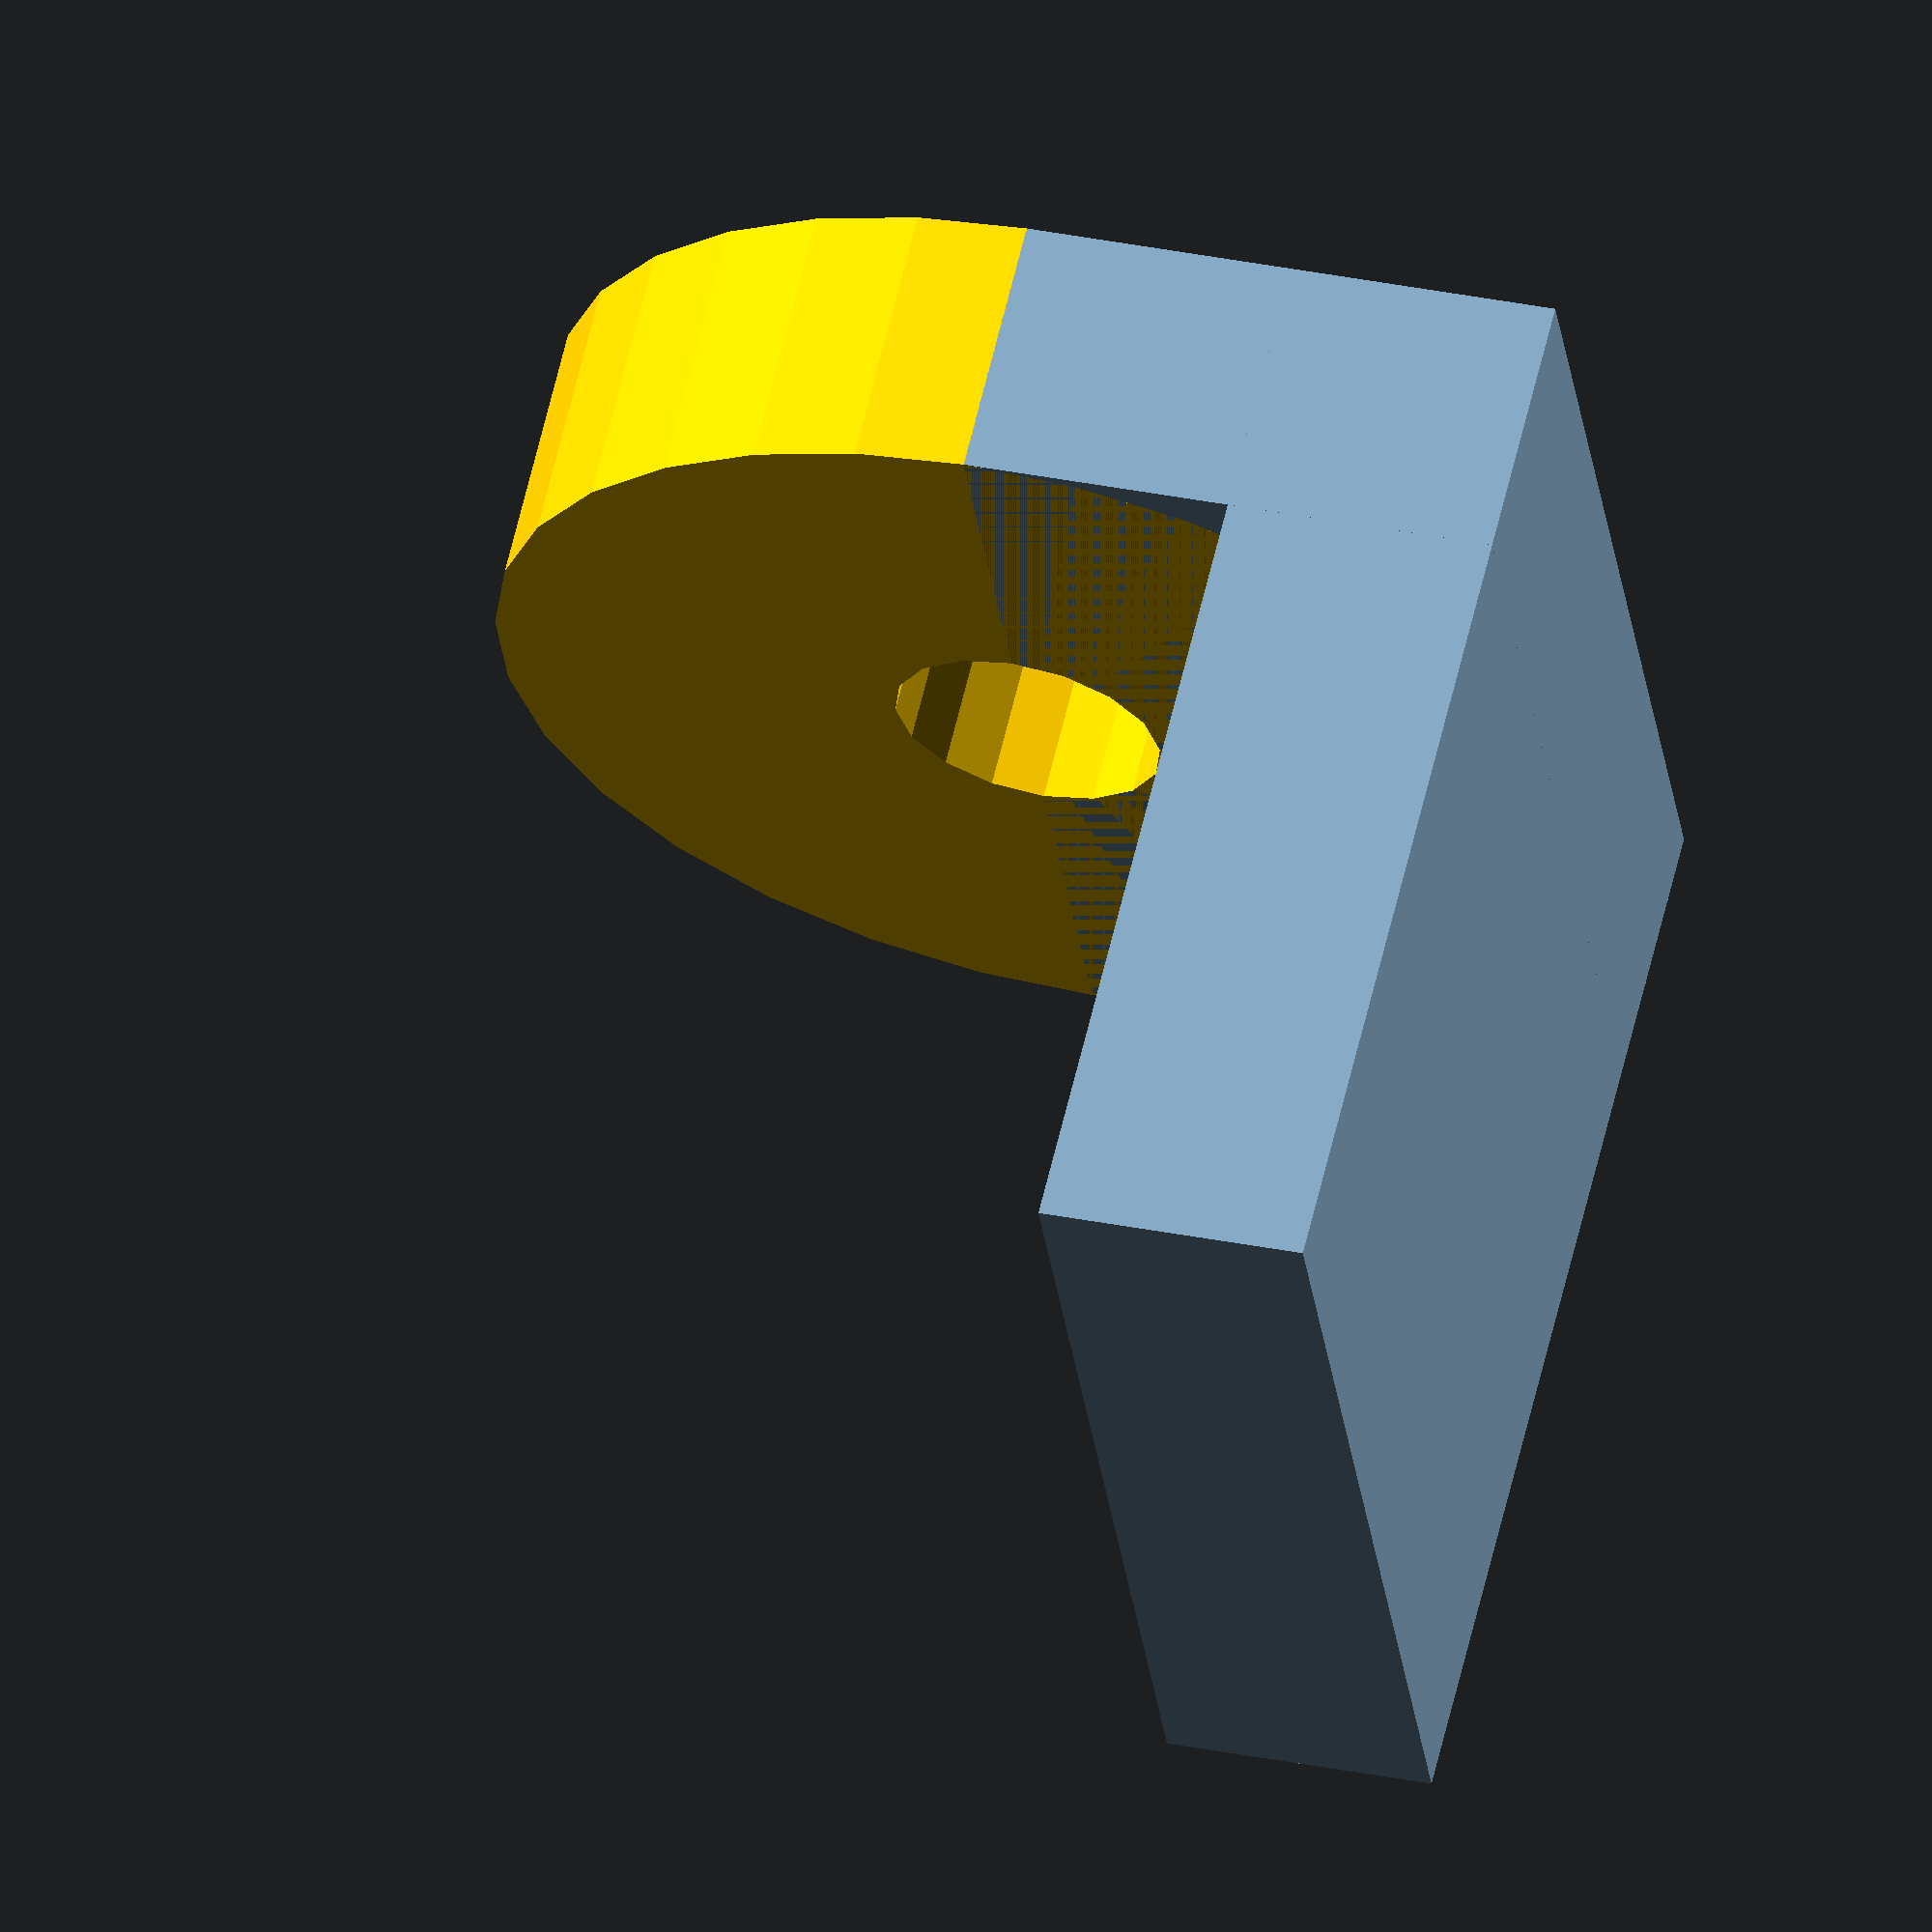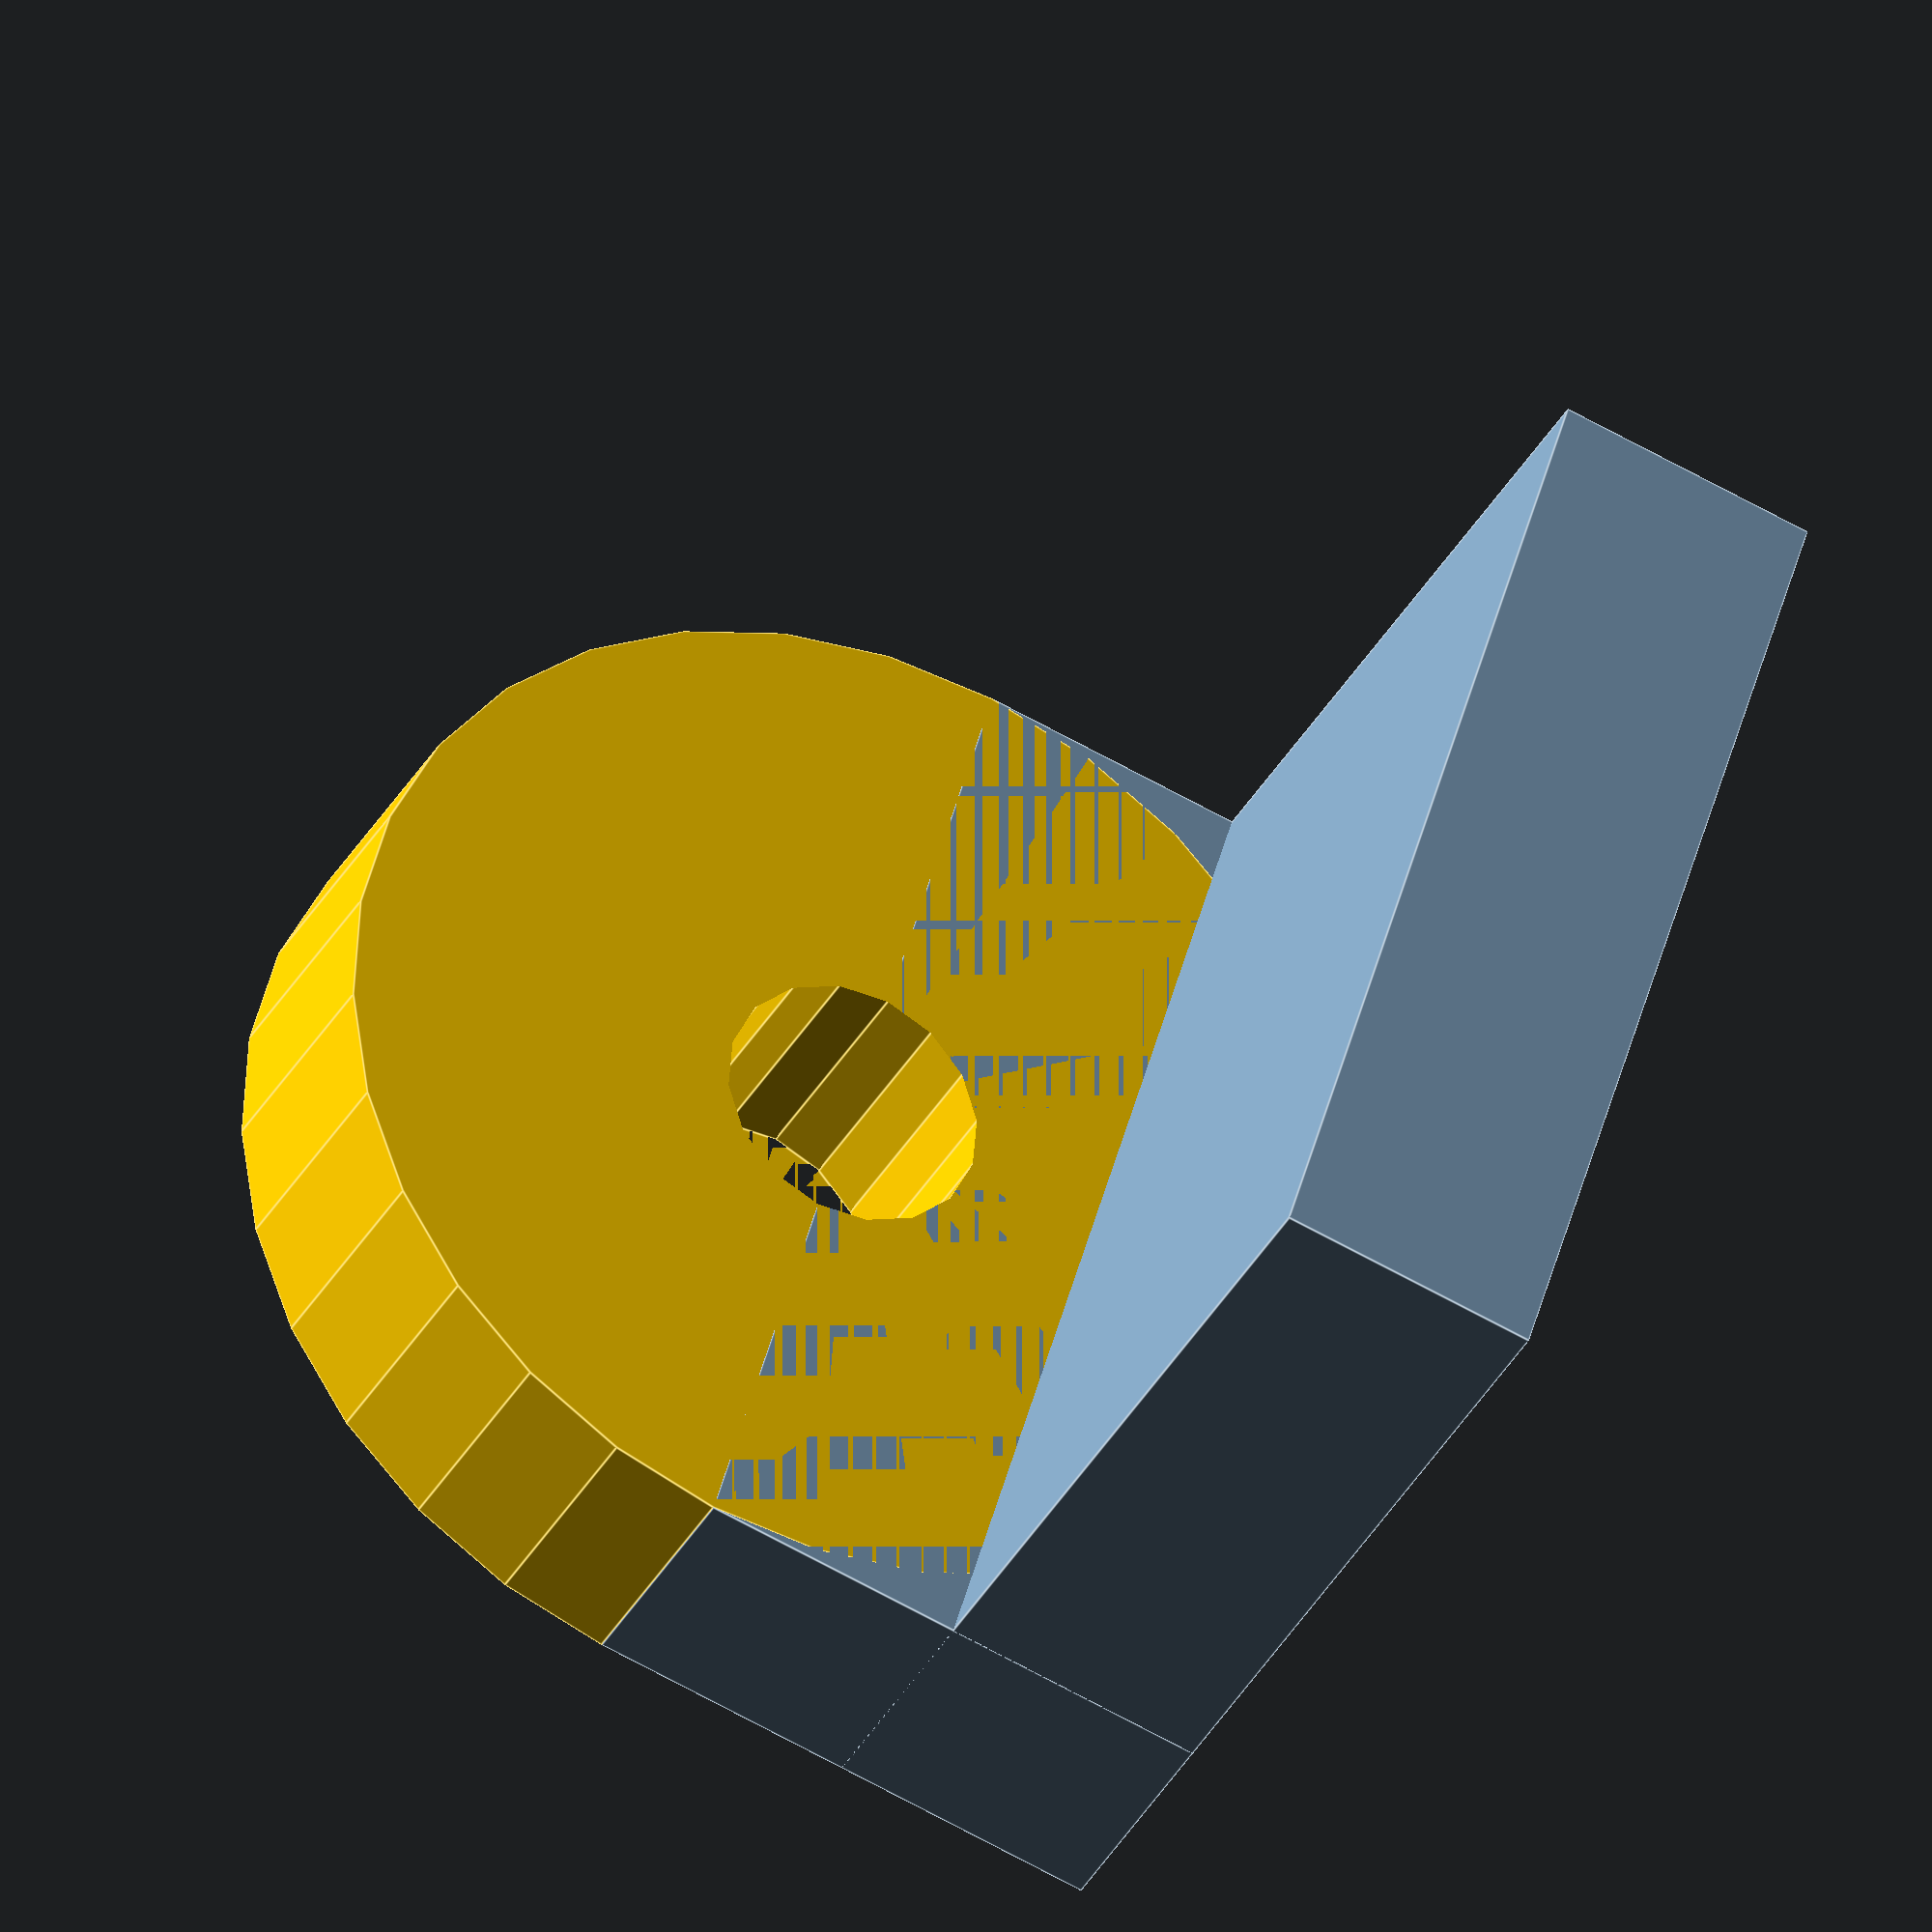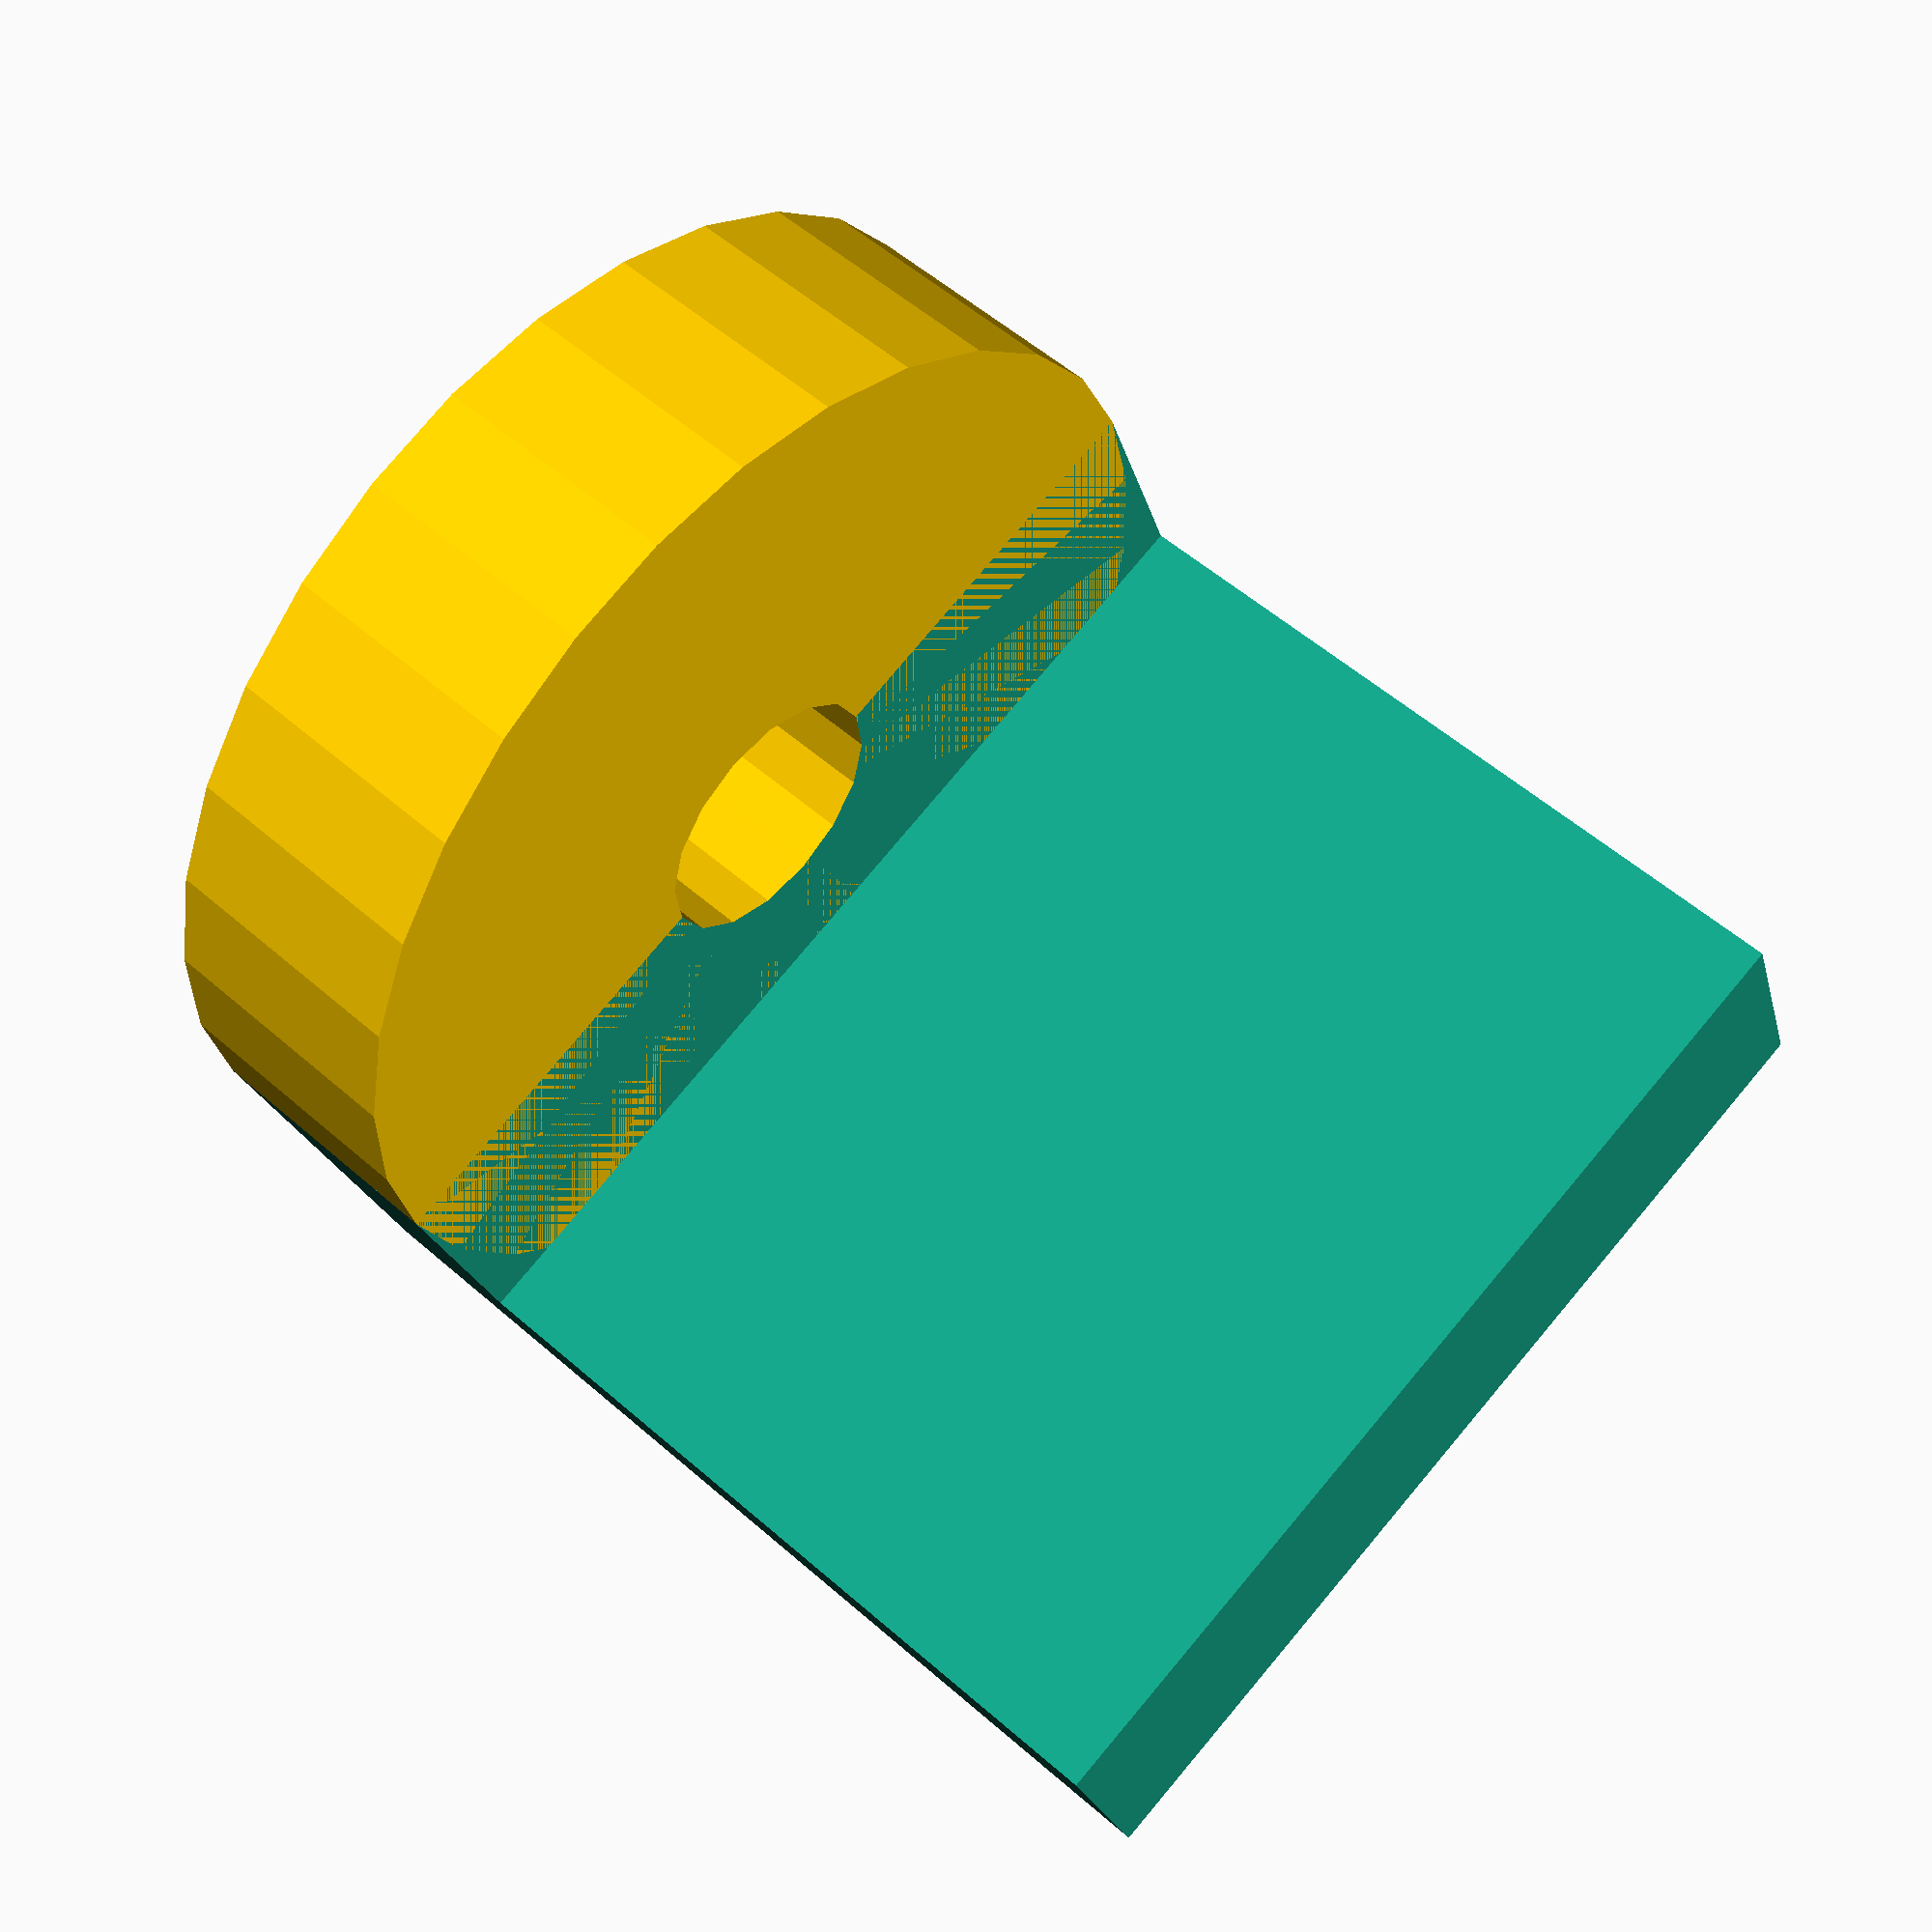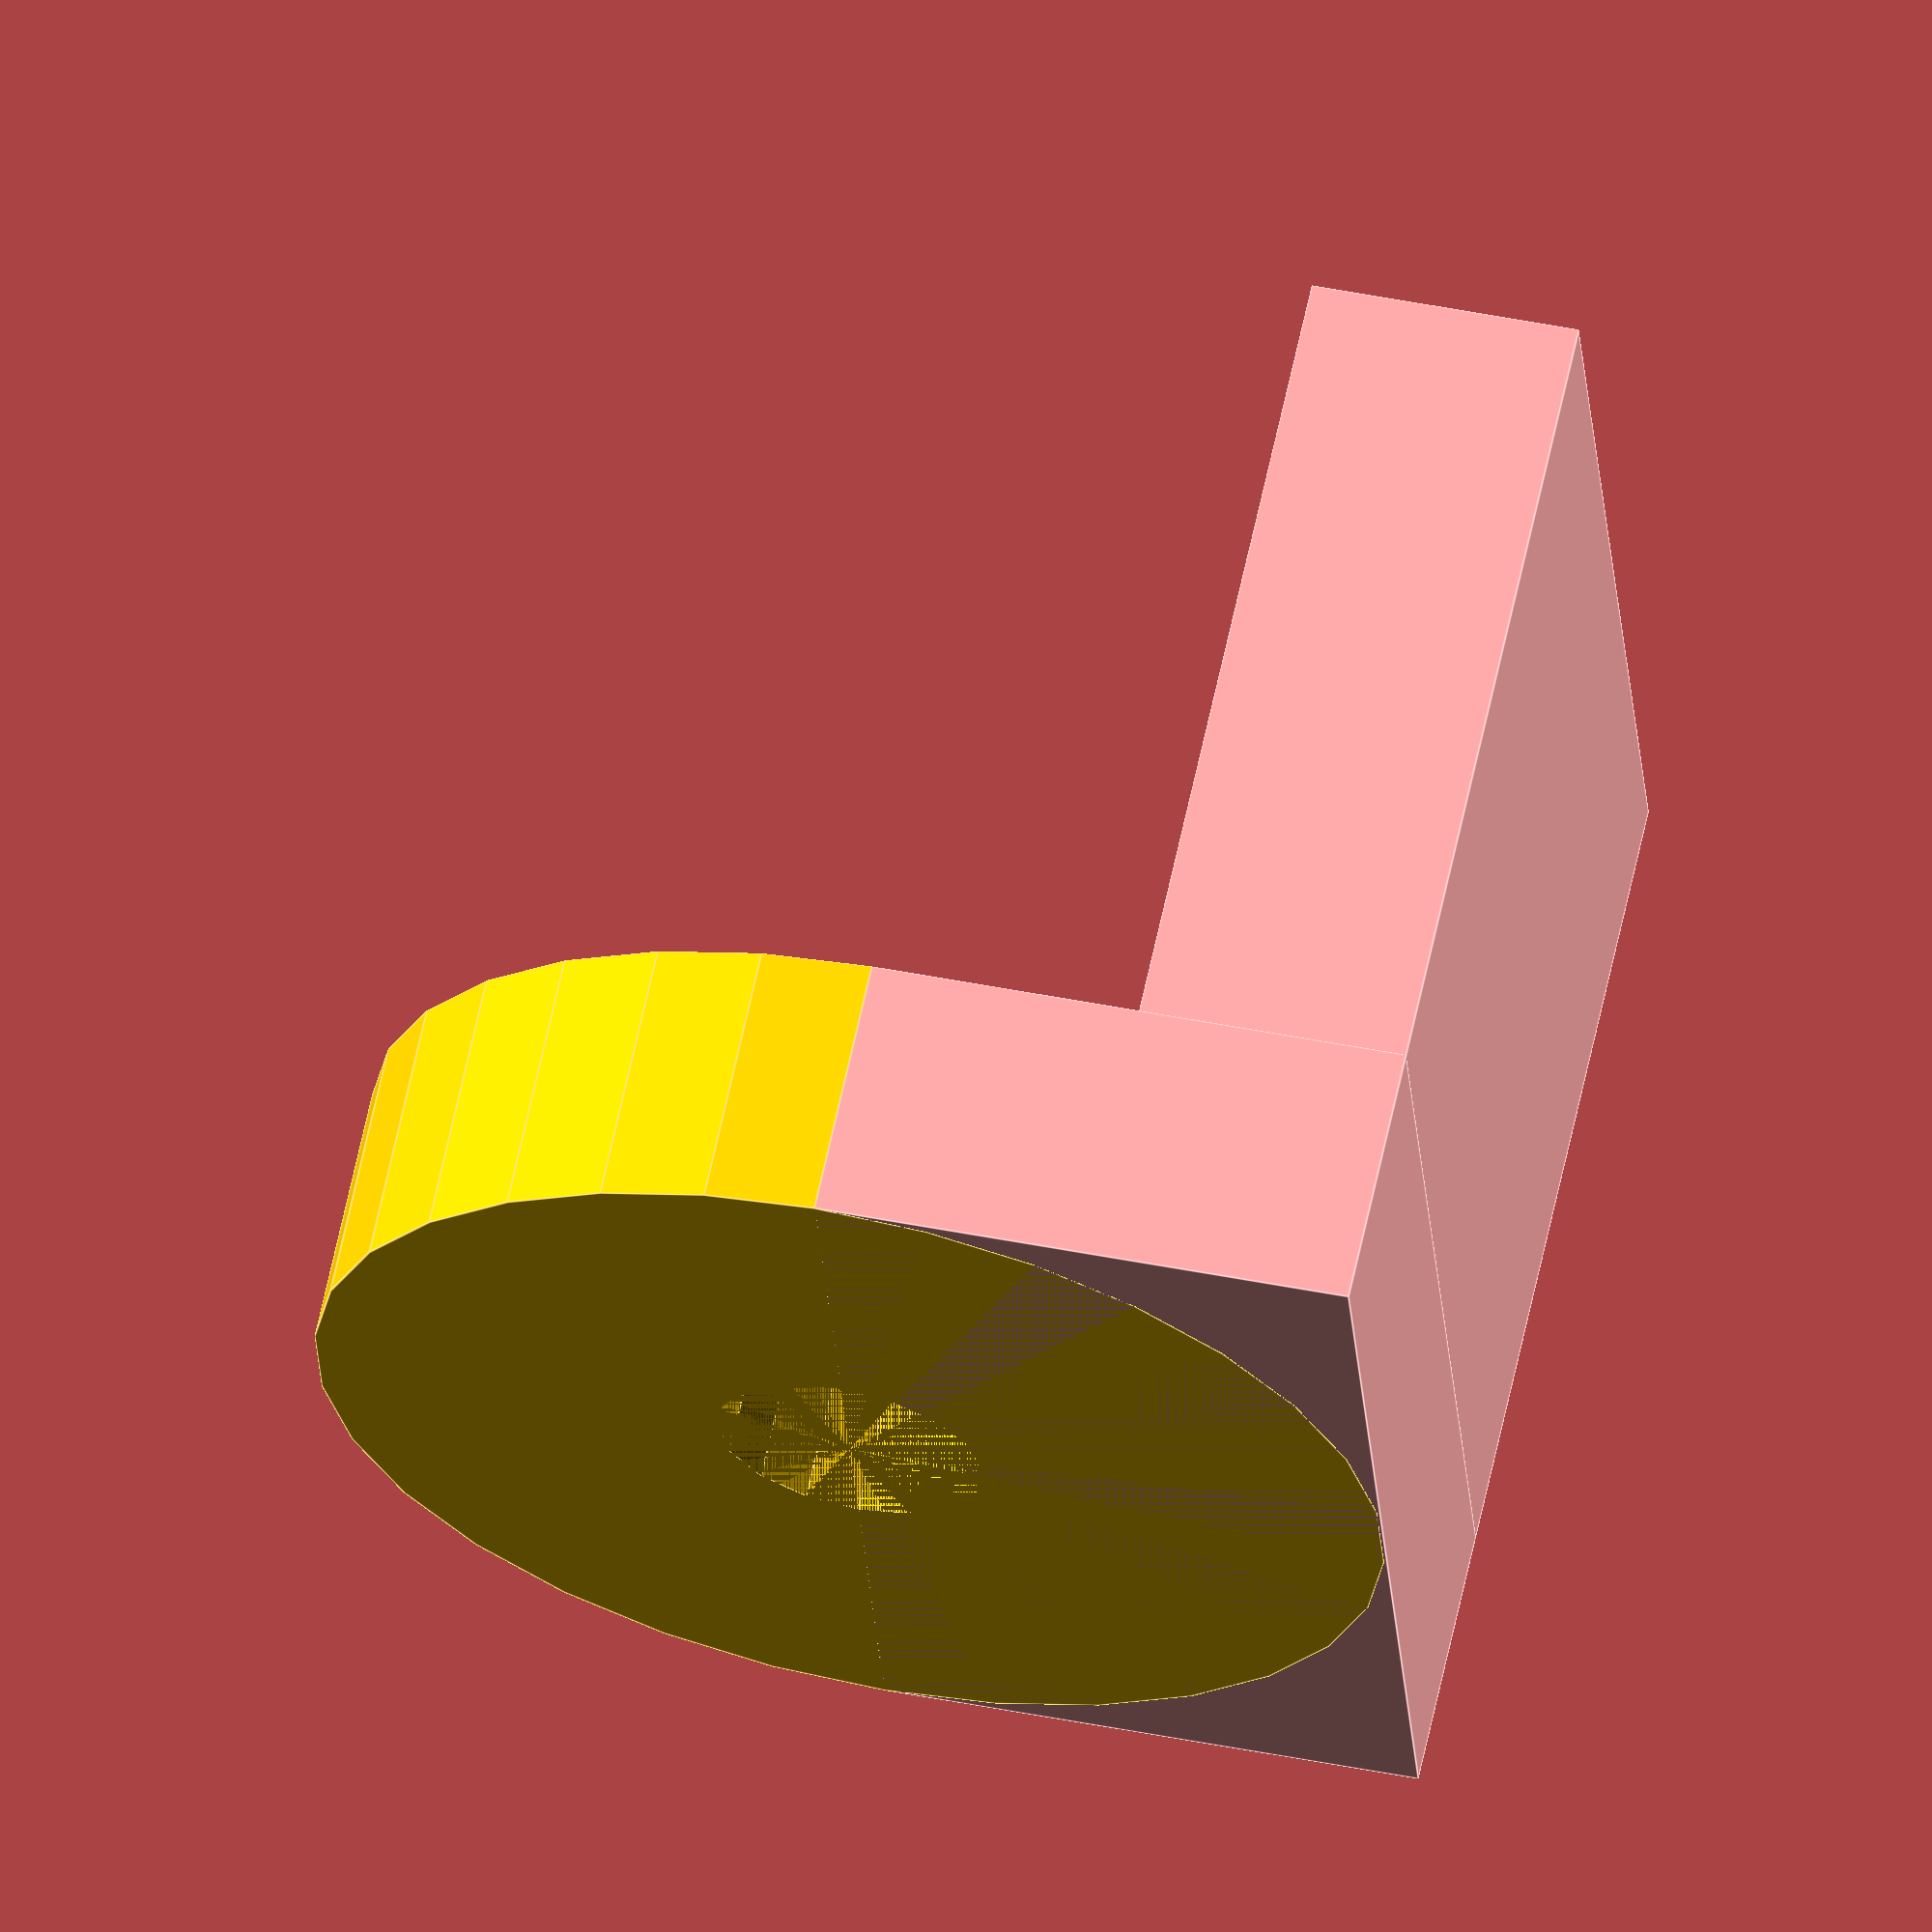
<openscad>
difference(){
  union(){
    cube([40, 40, 10], center=false);
    translate([0, 30, 0]){
      cube([40, 10, 20], center=false);
    }
    translate([20, 40, 20]){
      rotate([90, 0, 0]){
        color([1,0.8,0]) {
          cylinder(r1=20, r2=20, h=10, center=false);
        }
      }
    }
  }
  translate([20, 40, 20]){
    rotate([90, 0, 0]){
      color([1,0.8,0]) {
        cylinder(r1=5, r2=5, h=20, center=false);
      }
    }
  }
}
</openscad>
<views>
elev=325.4 azim=297.0 roll=105.0 proj=o view=solid
elev=248.8 azim=121.9 roll=118.8 proj=o view=edges
elev=201.2 azim=131.3 roll=167.2 proj=p view=solid
elev=132.7 azim=286.9 roll=77.3 proj=o view=edges
</views>
